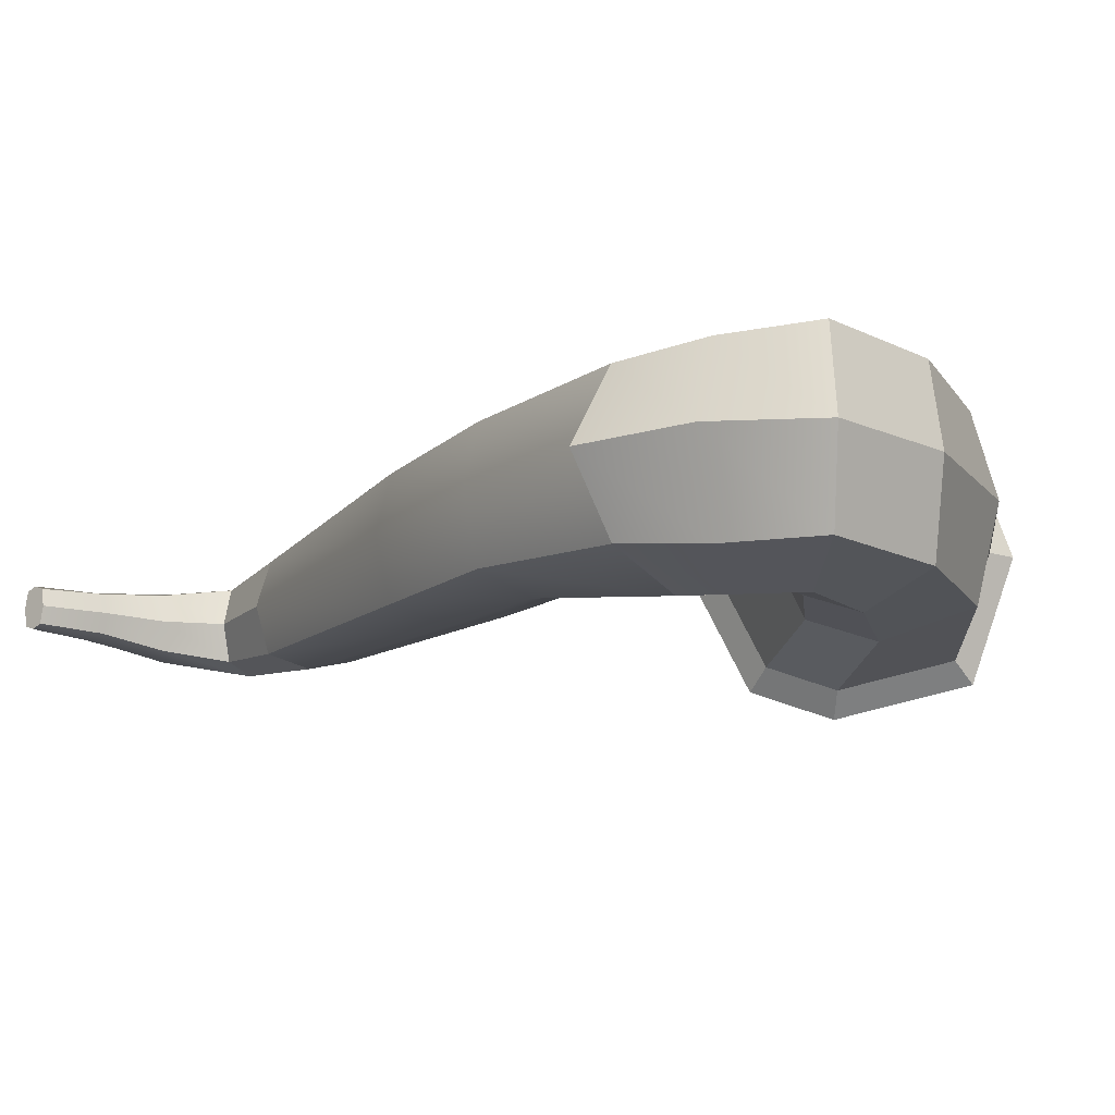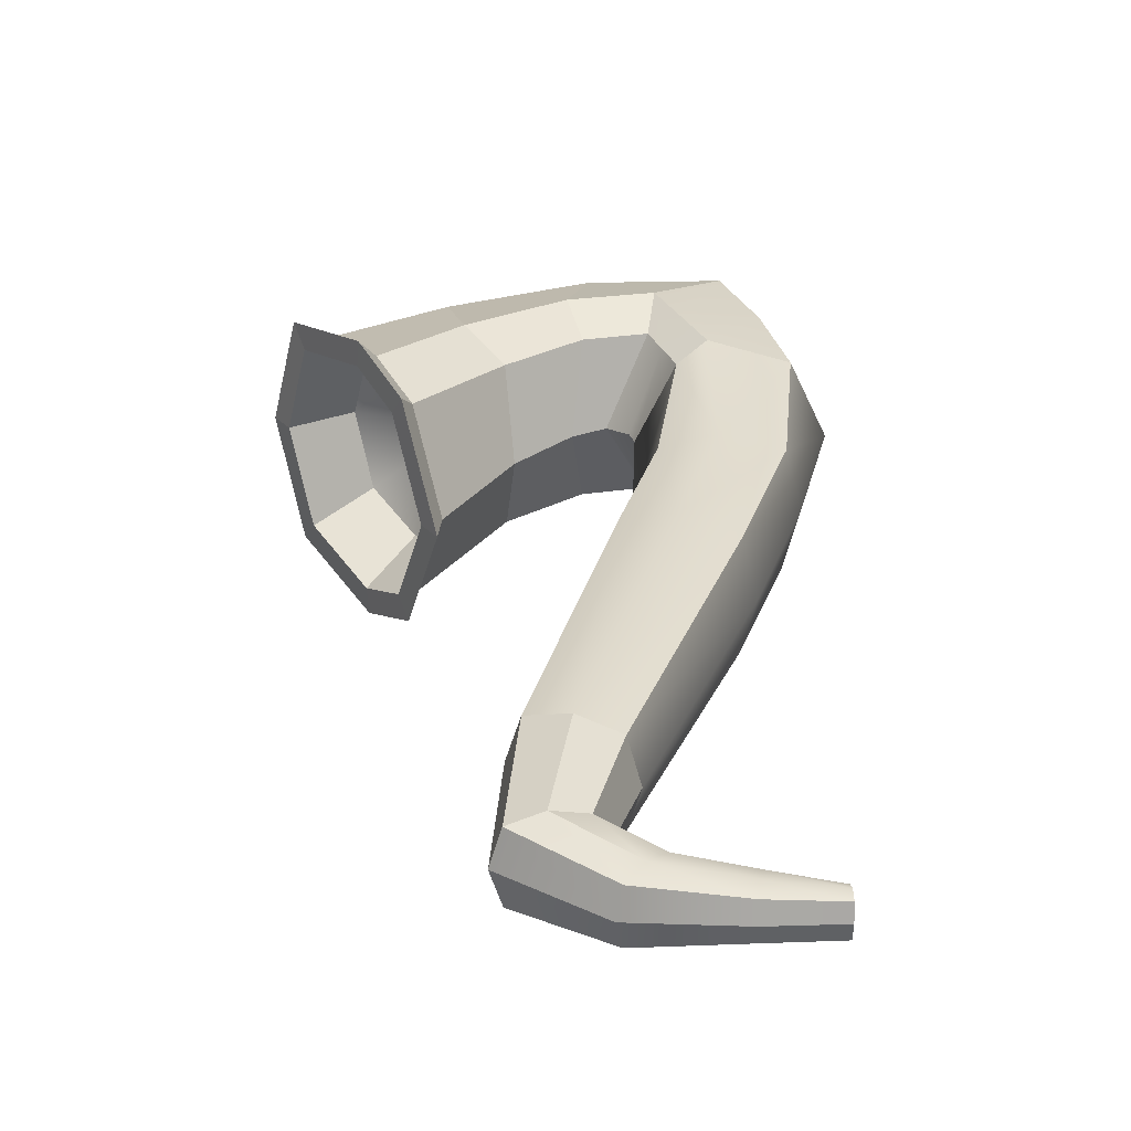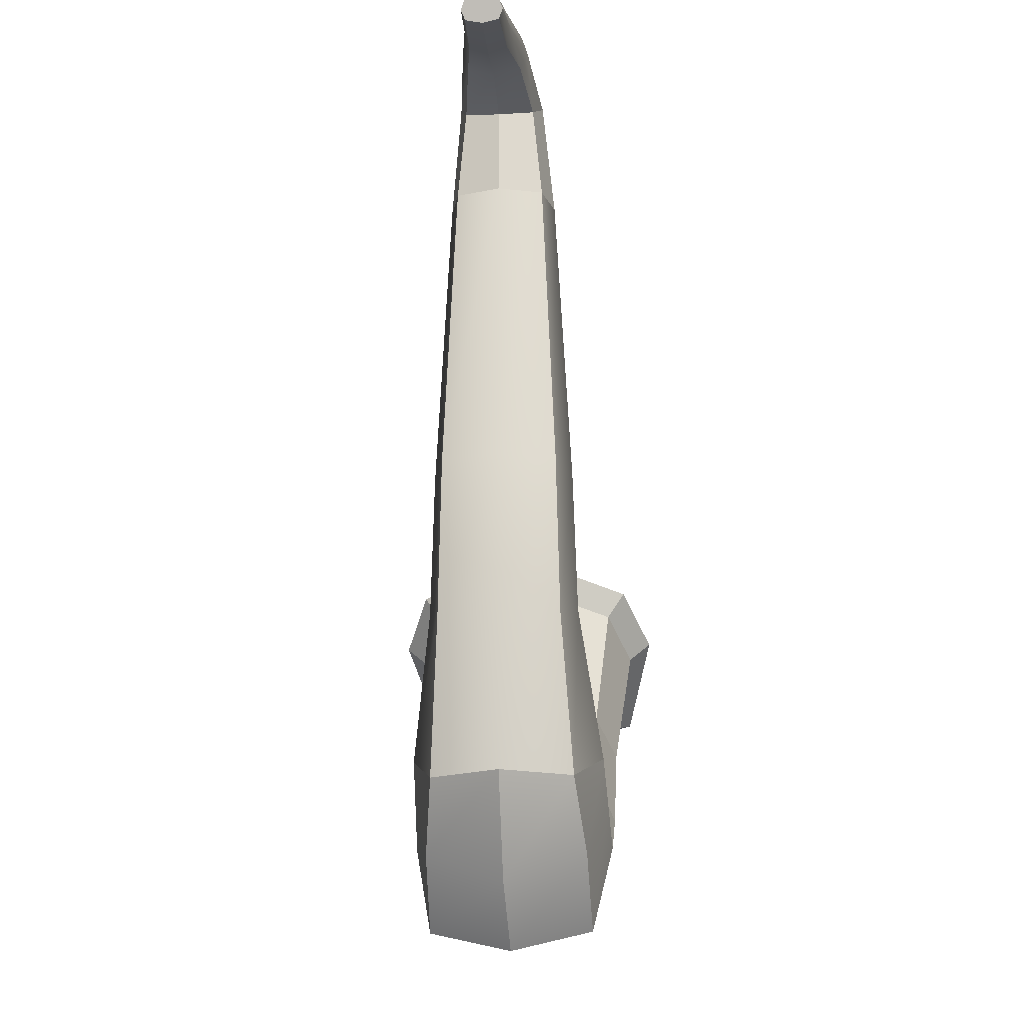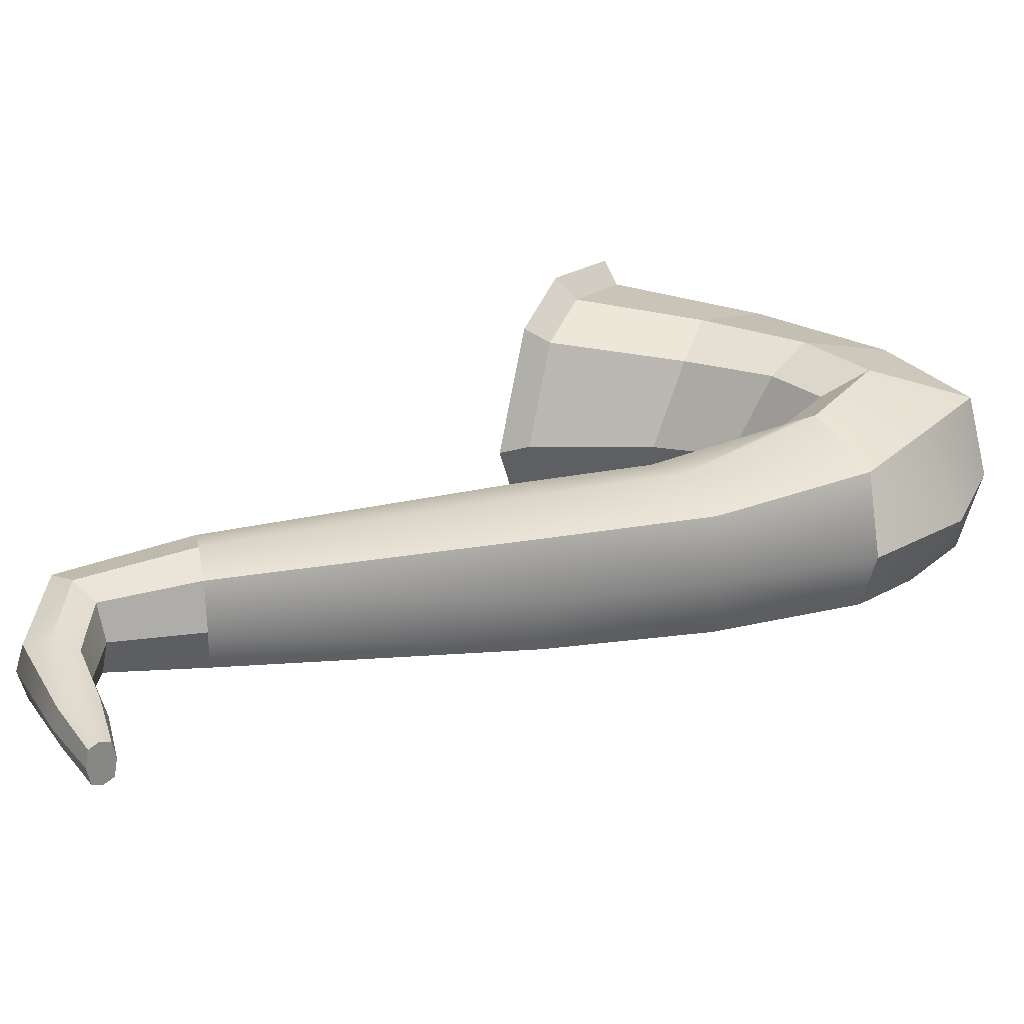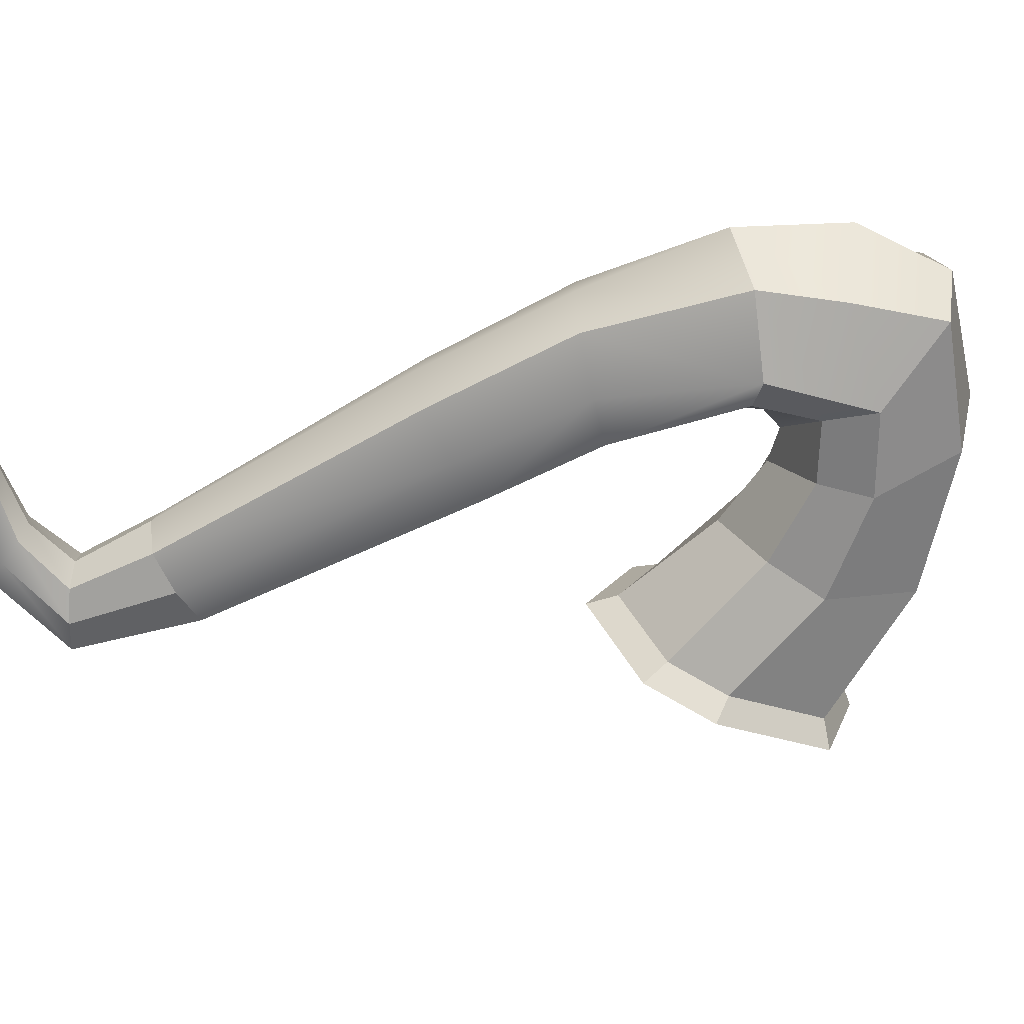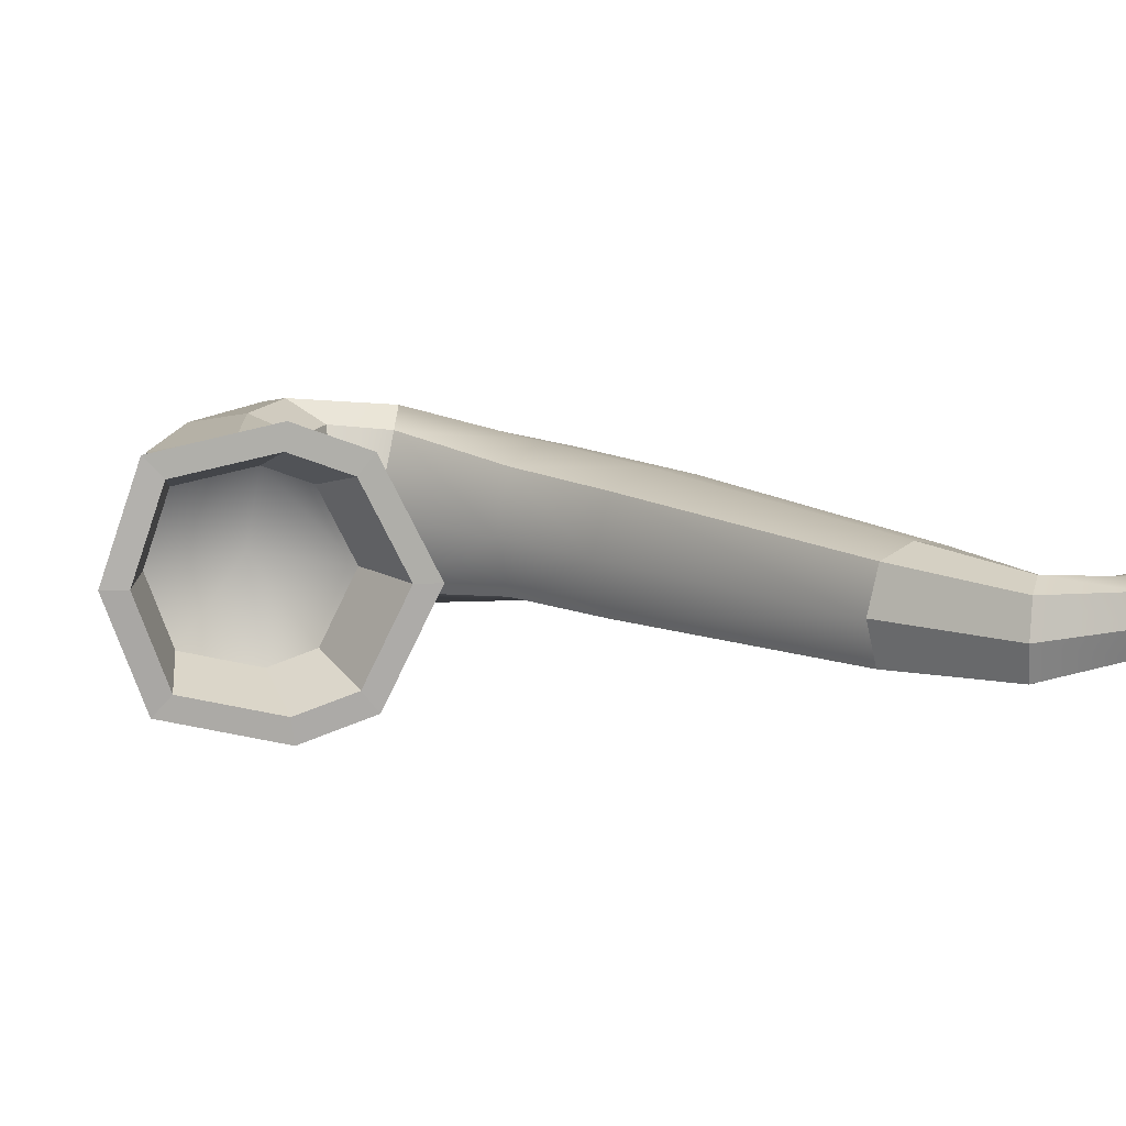
<metadata>
{"format":"obj","ext":"obj","renderer":"f3d","projection":"perspective","resolution":1024,"background":"white","views":[{"elev":-13.8,"azim":-27.3,"up":"+Z"},{"elev":29.5,"azim":-161.3,"up":"+Z"},{"elev":-18.9,"azim":-85.1,"up":"+Y"},{"elev":28.6,"azim":-101.2,"up":"+Z"},{"elev":-62.5,"azim":-60.0,"up":"+Z"},{"elev":13.4,"azim":138.3,"up":"+Z"}]}
</metadata>
<code>
g default
v -0.05256 0.5153 0.3535
v 0.4238 0.7787 0.3905
v -0.2275 3.595 0.2227
v 0.1886 3.595 0.2227
v -0.2275 3.595 -0.2227
v 0.1886 3.595 -0.2227
v -0.05256 0.5153 -0.3535
v 0.4238 0.7787 -0.3905
v 0.2769 2.1 0.2873
v -0.2599 2.1 0.2873
v -0.2599 2.1 -0.2873
v 0.2769 2.1 -0.2873
v 0.3041 1.46 0.3041
v -0.2385 1.292 0.3041
v -0.2385 1.292 -0.3041
v 0.3041 1.46 -0.3041
v 0.2576 3.595 0
v -0.2935 3.595 0
v -0.3364 2.092 0
v -0.3117 1.269 0
v -0.2338 0.5125 0
v 0.5964 0.8599 0
v 0.4071 1.492 0
v 0.3746 2.092 0
v -0.01798 3.595 0.2756
v -0.01798 3.595 -0.2756
v 0.01909 2.092 -0.3555
v 0.04771 1.381 -0.3763
v 0.3095 0.6715 -0.4832
v 0.3095 0.6715 0.4832
v 0.04771 1.381 0.3763
v 0.01909 2.092 0.3555
v -0.2489 4.061 0.1783
v -0.1079 4.152 0.2207
v -0.2933 4.033 0
v -0.1079 4.152 -0.2207
v -0.2489 4.061 -0.1783
v 0.03112 4.242 0.1783
v 0.07756 4.272 0
v 0.03112 4.242 -0.1783
v -0.5615 4.144 0.1371
v -0.5146 4.264 0.1696
v -0.5763 4.106 0
v -0.5146 4.264 -0.1696
v -0.5615 4.144 -0.1371
v -0.4684 4.383 0.1371
v -0.4529 4.422 0
v -0.4684 4.383 -0.1371
v -0.8843 4.082 0.09595
v -0.9037 4.17 0.1187
v -0.8781 4.054 0
v -0.9037 4.17 -0.1187
v -0.8843 4.082 -0.09595
v -0.9229 4.257 0.09595
v -0.9293 4.286 -0
v -0.9229 4.257 -0.09595
v -1.199 4.053 0.08397
v -1.219 4.101 0.1039
v -1.219 4.101 0
v -1.193 4.038 0
v -1.219 4.101 -0.1039
v -1.199 4.053 -0.08397
v -1.238 4.148 0.08397
v -1.244 4.164 0
v -1.238 4.148 -0.08397
v 0.454 -0.2639 0
v 0.6843 0.2845 0.5078
v 0.4881 -0.1674 0.4103
v 0.4881 -0.1674 -0.4103
v 0.6843 0.2845 -0.5078
v 0.6372 0.5389 -0.4103
v 0.7643 0.771 0
v 0.6372 0.5389 0.4103
v 1.054 -0.07199 0
v 1.053 0.4973 0.5078
v 1.09 0.06136 0.4103
v 1.09 0.06136 -0.4103
v 1.053 0.4973 -0.5078
v 0.9066 0.7024 -0.4103
v 0.8896 0.9022 0
v 0.9066 0.7024 0.4103
v 1.667 0.4163 0
v 1.413 0.9258 0.5078
v 1.641 0.5521 0.4103
v 1.641 0.5521 -0.4103
v 1.413 0.9258 -0.5078
v 1.157 1.081 -0.4103
v 1.053 1.252 0
v 1.157 1.081 0.4103
v 2.151 1.141 0
v 1.605 1.533 0.5896
v 2.008 1.224 0.4764
v 2.008 1.224 -0.4764
v 1.605 1.533 -0.5896
v 1.361 1.72 -0.4764
v 1.176 1.861 0
v 1.361 1.72 0.4764
v 1.96 0.9878 0
v 1.416 0.9776 0
v 1.545 1.285 0.4471
v 1.851 1.051 0.3613
v 1.851 1.051 -0.3613
v 1.545 1.285 -0.4471
v 1.36 1.427 -0.3613
v 1.22 1.534 0
v 1.36 1.427 0.3613
v 2.126 1.265 0.5649
v 1.648 1.631 0.699
v 2.051 1.325 0.4614
v 1.66 1.624 0.5709
v 2.295 1.166 0
v 2.189 1.244 0
v 2.126 1.265 -0.5649
v 1.648 1.631 -0.699
v 1.66 1.624 -0.5709
v 2.051 1.325 -0.4614
v 1.359 1.852 -0.5649
v 1.424 1.805 -0.4614
v 1.139 2.02 0
v 1.245 1.942 0
v 1.359 1.852 0.5649
v 1.424 1.805 0.4614
v 0.4969 0.478 -0.4955
v 0.193 0.1739 -0.4004
v 0.0264 0.01524 0
v 0.193 0.1739 0.4004
v 0.4969 0.478 0.4955
v 0.5305 0.6588 0.4004
v 0.6442 0.7958 -0
v 0.5305 0.6588 -0.4004
g pCube1
f 1 30 31 14
f 57 58 59 60
f 15 28 29 7
f 98 99 100 101
f 2 22 23 13
f 21 1 14 20
f 10 32 25 3
f 19 10 3 18
f 5 26 27 11
f 9 24 17 4
f 14 31 32 10
f 20 14 10 19
f 11 27 28 15
f 13 23 24 9
f 60 59 61 62
f 11 19 18 5
f 15 20 19 11
f 7 21 20 15
f 102 103 99 98
f 23 22 8 16
f 24 23 16 12
f 17 24 12 6
f 58 63 64 59
f 61 59 64 65
f 27 26 6 12
f 28 27 12 16
f 29 28 16 8
f 99 103 104 105
f 100 99 105 106
f 31 30 2 13
f 32 31 13 9
f 25 32 9 4
f 3 25 34 33
f 18 3 33 35
f 26 5 37 36
f 5 18 35 37
f 25 4 38 34
f 4 17 39 38
f 17 6 40 39
f 6 26 36 40
f 33 34 42 41
f 35 33 41 43
f 36 37 45 44
f 37 35 43 45
f 34 38 46 42
f 38 39 47 46
f 39 40 48 47
f 40 36 44 48
f 41 42 50 49
f 43 41 49 51
f 44 45 53 52
f 45 43 51 53
f 42 46 54 50
f 46 47 55 54
f 47 48 56 55
f 48 44 52 56
f 49 50 58 57
f 51 49 57 60
f 52 53 62 61
f 53 51 60 62
f 50 54 63 58
f 54 55 64 63
f 55 56 65 64
f 56 52 61 65
f 30 1 126 127
f 1 21 125 126
f 7 29 123 124
f 21 7 124 125
f 29 8 130 123
f 8 22 129 130
f 22 2 128 129
f 2 30 127 128
f 67 68 76 75
f 68 66 74 76
f 69 70 78 77
f 66 69 77 74
f 70 71 79 78
f 71 72 80 79
f 72 73 81 80
f 73 67 75 81
f 75 76 84 83
f 76 74 82 84
f 77 78 86 85
f 74 77 85 82
f 78 79 87 86
f 79 80 88 87
f 80 81 89 88
f 81 75 83 89
f 83 84 92 91
f 84 82 90 92
f 85 86 94 93
f 82 85 93 90
f 86 87 95 94
f 87 88 96 95
f 88 89 97 96
f 89 83 91 97
f 108 107 109 110
f 107 111 112 109
f 113 114 115 116
f 111 113 116 112
f 114 117 118 115
f 117 119 120 118
f 119 121 122 120
f 121 108 110 122
f 91 92 107 108
f 101 100 110 109
f 92 90 111 107
f 98 101 109 112
f 93 94 114 113
f 103 102 116 115
f 90 93 113 111
f 102 98 112 116
f 94 95 117 114
f 104 103 115 118
f 95 96 119 117
f 105 104 118 120
f 96 97 121 119
f 106 105 120 122
f 97 91 108 121
f 100 106 122 110
f 124 123 70 69
f 125 124 69 66
f 126 125 66 68
f 127 126 68 67
f 128 127 67 73
f 129 128 73 72
f 130 129 72 71
f 123 130 71 70

</code>
